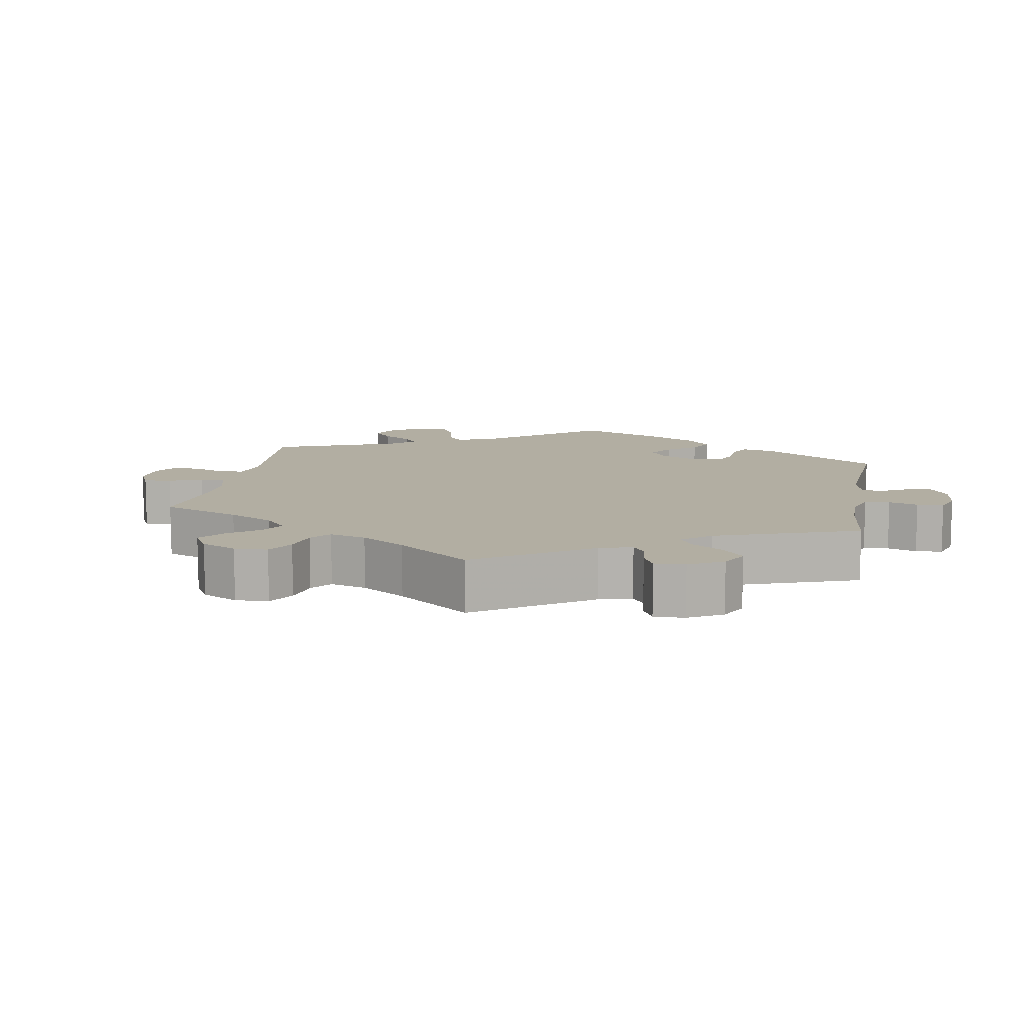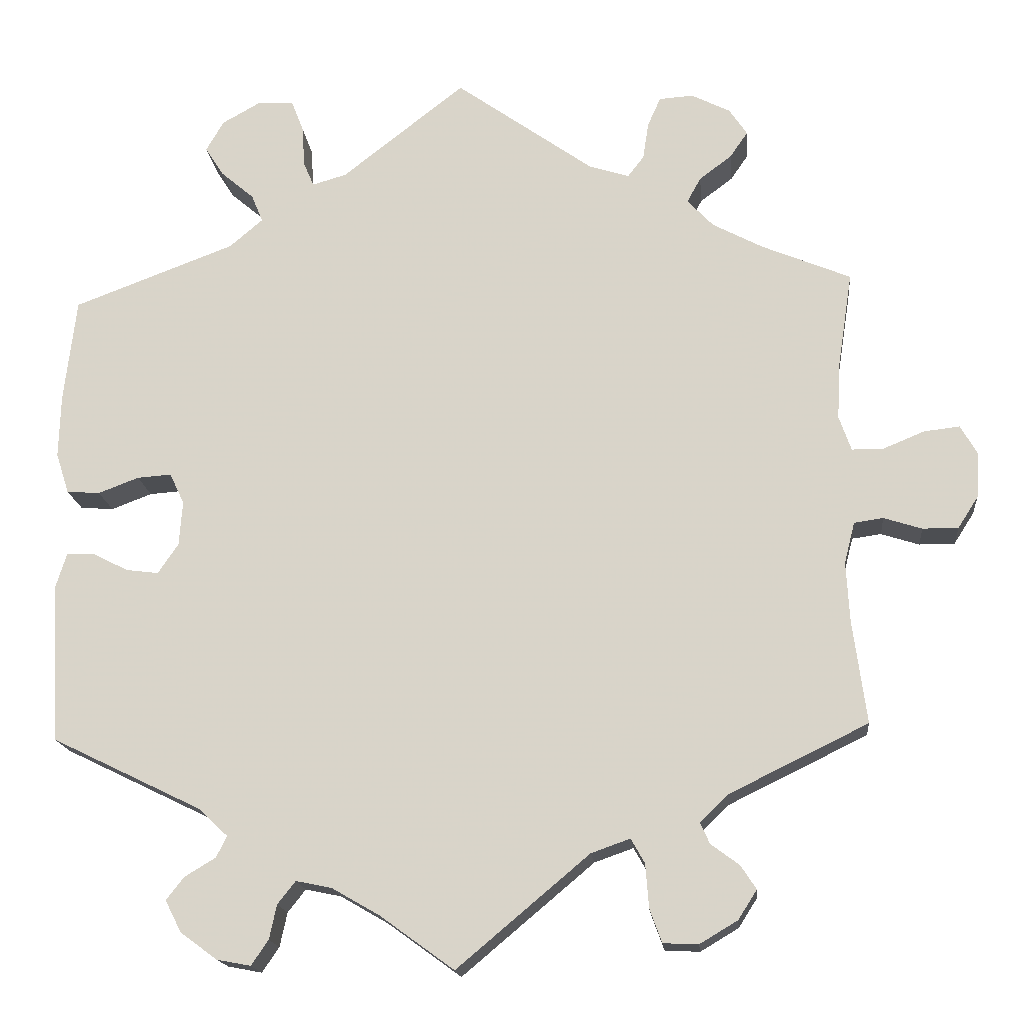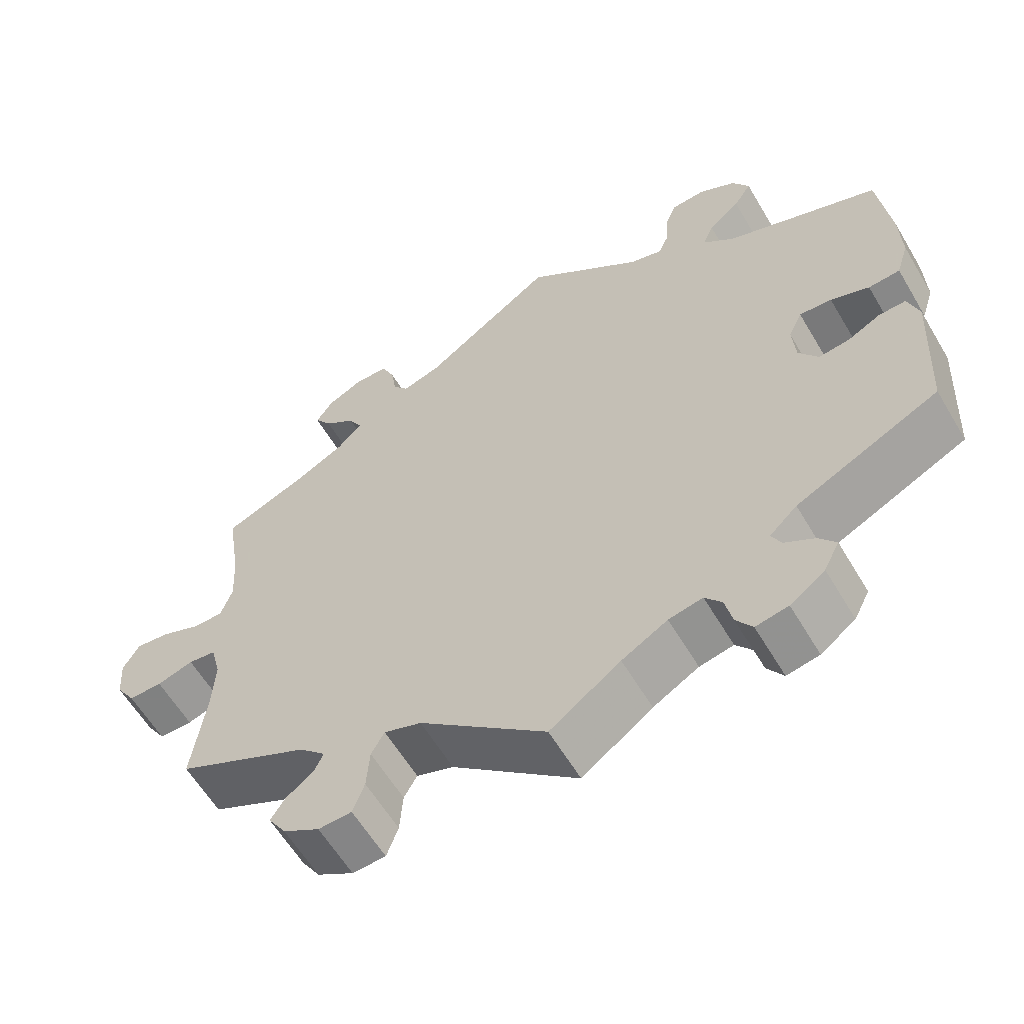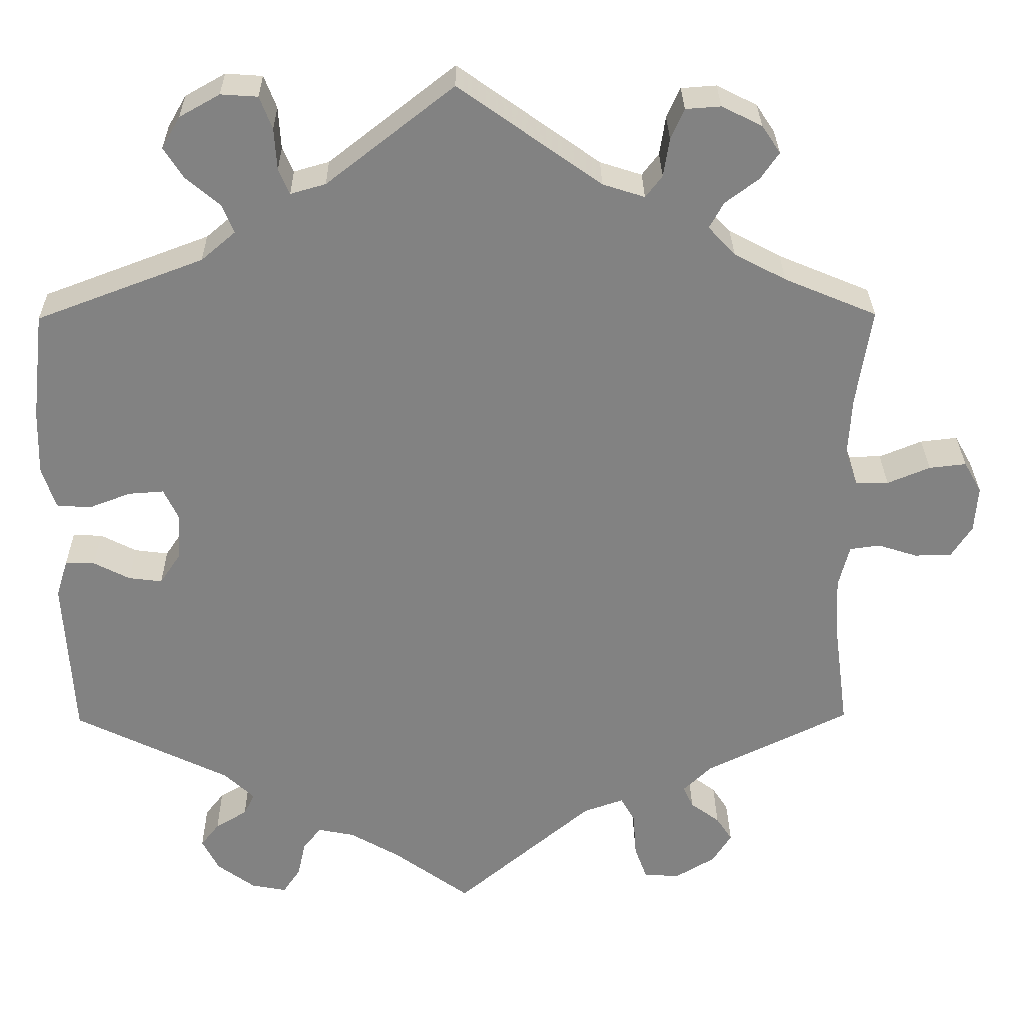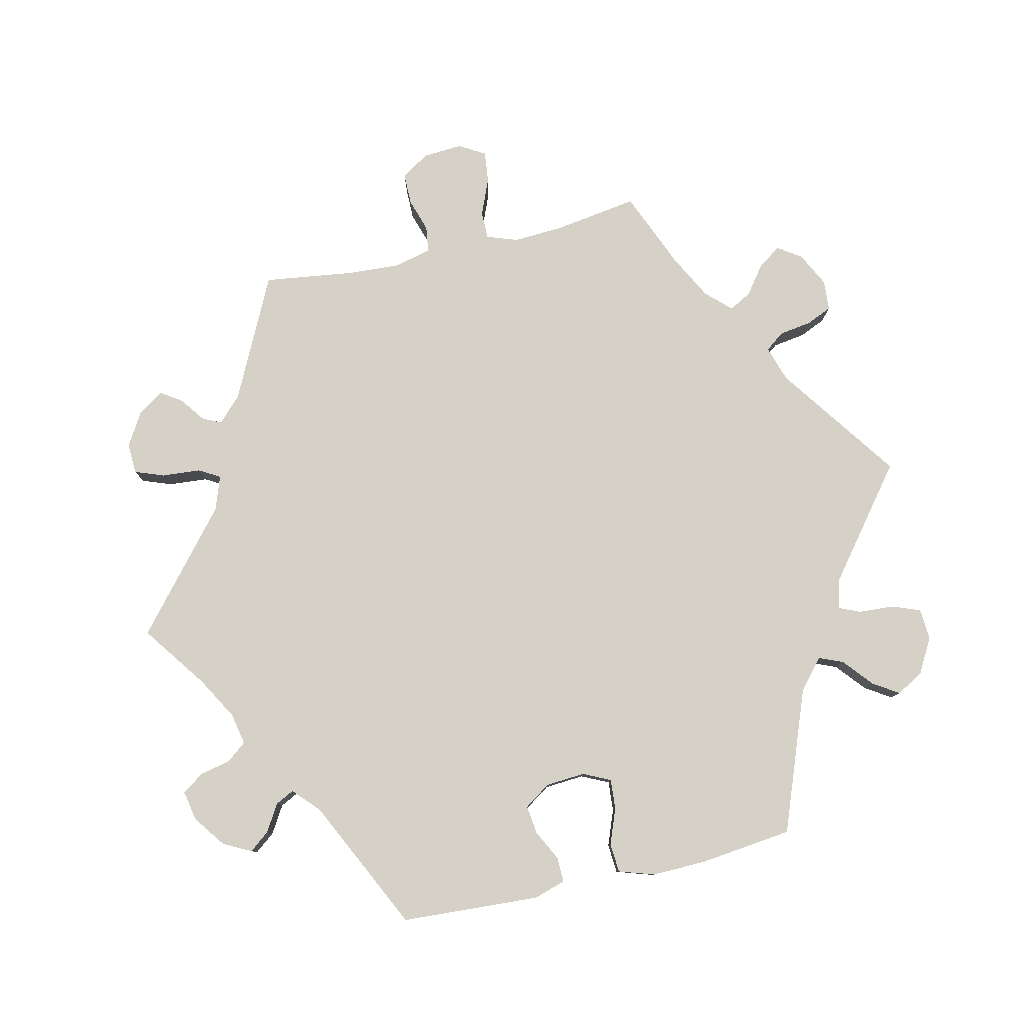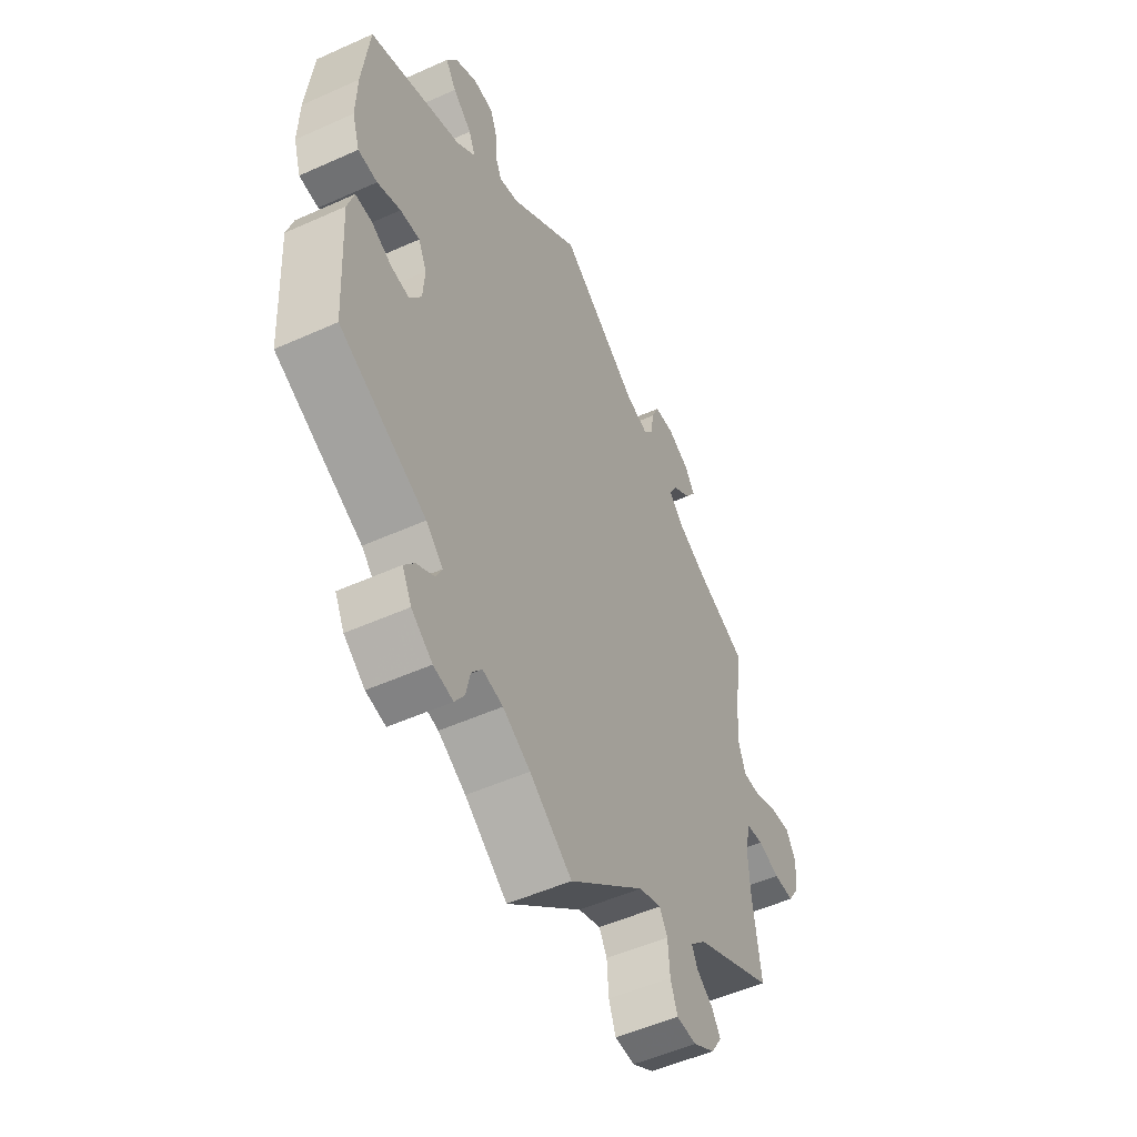
<metadata>
{"format":"obj","ext":"obj","renderer":"f3d","projection":"perspective","resolution":1024,"background":"white","views":[{"elev":10.7,"azim":130.3,"up":"+Y"},{"elev":-17.0,"azim":5.5,"up":"+Z"},{"elev":-60.3,"azim":-149.4,"up":"+Z"},{"elev":29.4,"azim":-0.7,"up":"+Z"},{"elev":79.7,"azim":-102.8,"up":"+Y"},{"elev":-51.7,"azim":-64.0,"up":"+Z"}]}
</metadata>
<code>
v -0.091 0.07 -0.512
v -0.15 0.07 -0.478
v -0.194 0.07 -0.469
v -0.216 0.07 -0.497
v -0.225 0.07 -0.539
v -0.246 0.07 -0.57
v -0.288 0.07 -0.562
v -0.333 0.07 -0.529
v -0.353 0.07 -0.49
v -0.331 0.07 -0.462
v -0.293 0.07 -0.439
v -0.28 0.07 -0.413
v -0.316 0.07 -0.379
v -0.501 0.07 -0.289
v -0.512 0.07 -0.095
v -0.498 0.07 -0.05
v -0.463 0.07 -0.051
v -0.42 0.07 -0.073
v -0.38 0.07 -0.078
v -0.355 0.07 -0.041
v -0.351 0.07 0.014
v -0.369 0.07 0.052
v -0.411 0.07 0.049
v -0.461 0.07 0.03
v -0.502 0.07 0.033
v -0.518 0.07 0.083
v -0.516 0.07 0.16
v -0.501 0.07 0.289
v -0.302 0.07 0.364
v -0.261 0.07 0.399
v -0.275 0.07 0.433
v -0.316 0.07 0.468
v -0.339 0.07 0.504
v -0.317 0.07 0.542
v -0.269 0.07 0.569
v -0.225 0.07 0.566
v -0.21 0.07 0.527
v -0.207 0.07 0.477
v -0.194 0.07 0.447
v -0.152 0.07 0.459
v 0 0.07 0.578
v 0.17 0.07 0.457
v 0.22 0.07 0.441
v 0.24 0.07 0.467
v 0.247 0.07 0.513
v 0.263 0.07 0.549
v 0.305 0.07 0.552
v 0.353 0.07 0.528
v 0.375 0.07 0.495
v 0.353 0.07 0.463
v 0.313 0.07 0.433
v 0.296 0.07 0.402
v 0.328 0.07 0.368
v 0.39 0.07 0.335
v 0.5 0.07 0.289
v 0.482 0.07 0.172
v 0.478 0.07 0.101
v 0.493 0.07 0.058
v 0.532 0.07 0.058
v 0.583 0.07 0.079
v 0.627 0.07 0.084
v 0.648 0.07 0.047
v 0.644 0.07 -0.008
v 0.619 0.07 -0.047
v 0.575 0.07 -0.047
v 0.528 0.07 -0.032
v 0.492 0.07 -0.037
v 0.479 0.07 -0.088
v 0.483 0.07 -0.162
v 0.5 0.07 -0.289
v 0.328 0.07 -0.373
v 0.294 0.07 -0.406
v 0.306 0.07 -0.432
v 0.341 0.07 -0.458
v 0.36 0.07 -0.487
v 0.337 0.07 -0.523
v 0.29 0.07 -0.551
v 0.247 0.07 -0.549
v 0.232 0.07 -0.508
v 0.228 0.07 -0.454
v 0.211 0.07 -0.424
v 0.163 0.07 -0.441
v 0 0.07 -0.578
v -0.091 0 -0.512
v -0.15 0 -0.478
v -0.194 0 -0.469
v -0.216 0 -0.497
v -0.225 0 -0.539
v -0.246 0 -0.57
v -0.288 0 -0.562
v -0.333 0 -0.529
v -0.353 0 -0.49
v -0.331 0 -0.462
v -0.293 0 -0.439
v -0.28 0 -0.413
v -0.316 0 -0.379
v -0.501 0 -0.289
v -0.512 0 -0.095
v -0.498 0 -0.05
v -0.463 0 -0.051
v -0.42 0 -0.073
v -0.38 0 -0.078
v -0.355 0 -0.041
v -0.351 0 0.014
v -0.369 0 0.052
v -0.411 0 0.049
v -0.461 0 0.03
v -0.502 0 0.033
v -0.518 0 0.083
v -0.516 0 0.16
v -0.501 0 0.289
v -0.302 0 0.364
v -0.261 0 0.399
v -0.275 0 0.433
v -0.316 0 0.468
v -0.339 0 0.504
v -0.317 0 0.542
v -0.269 0 0.569
v -0.225 0 0.566
v -0.21 0 0.527
v -0.207 0 0.477
v -0.194 0 0.447
v -0.152 0 0.459
v 0 0 0.578
v 0.17 0 0.457
v 0.22 0 0.441
v 0.24 0 0.467
v 0.247 0 0.513
v 0.263 0 0.549
v 0.305 0 0.552
v 0.353 0 0.528
v 0.375 0 0.495
v 0.353 0 0.463
v 0.313 0 0.433
v 0.296 0 0.402
v 0.328 0 0.368
v 0.39 0 0.335
v 0.5 0 0.289
v 0.482 0 0.172
v 0.478 0 0.101
v 0.493 0 0.058
v 0.532 0 0.058
v 0.583 0 0.079
v 0.627 0 0.084
v 0.648 0 0.047
v 0.644 0 -0.008
v 0.619 0 -0.047
v 0.575 0 -0.047
v 0.528 0 -0.032
v 0.492 0 -0.037
v 0.479 0 -0.088
v 0.483 0 -0.162
v 0.5 0 -0.289
v 0.328 0 -0.373
v 0.294 0 -0.406
v 0.306 0 -0.432
v 0.341 0 -0.458
v 0.36 0 -0.487
v 0.337 0 -0.523
v 0.29 0 -0.551
v 0.247 0 -0.549
v 0.232 0 -0.508
v 0.228 0 -0.454
v 0.211 0 -0.424
v 0.163 0 -0.441
v 0 0 -0.578
f 82 83 1
f 81 82 1 2
f 77 78 79 80
f 77 80 81
f 76 77 81
f 73 74 75 76
f 72 73 76 81
f 71 72 81 2
f 69 70 71 2
f 63 64 65 66
f 63 66 67
f 62 63 67
f 59 60 61 62
f 58 59 62 67
f 57 58 67 68
f 54 55 56
f 53 54 56 57
f 52 53 57 68
f 48 49 50 51
f 48 51 52
f 47 48 52
f 44 45 46 47
f 44 47 52
f 43 44 52 68
f 40 41 42
f 39 40 42 43
f 35 36 37 38
f 35 38 39
f 34 35 39
f 31 32 33 34
f 30 31 34 39
f 29 30 39 43
f 23 24 25 26
f 22 23 26 27
f 15 16 17 18
f 13 14 15 18
f 12 13 18 19
f 8 9 10 11
f 8 11 12
f 7 8 12
f 4 5 6 7
f 3 4 7 12
f 22 27 28 29
f 21 22 29 43
f 20 21 43 68
f 19 20 68 69
f 12 19 69
f 2 3 12 69
f 84 166 165
f 85 84 165 164
f 163 162 161 160
f 164 163 160
f 164 160 159
f 159 158 157 156
f 164 159 156 155
f 85 164 155 154
f 85 154 153 152
f 149 148 147 146
f 150 149 146
f 150 146 145
f 145 144 143 142
f 150 145 142 141
f 151 150 141 140
f 139 138 137
f 140 139 137 136
f 151 140 136 135
f 134 133 132 131
f 135 134 131
f 135 131 130
f 130 129 128 127
f 135 130 127
f 151 135 127 126
f 125 124 123
f 126 125 123 122
f 121 120 119 118
f 122 121 118
f 122 118 117
f 117 116 115 114
f 122 117 114 113
f 126 122 113 112
f 109 108 107 106
f 110 109 106 105
f 101 100 99 98
f 101 98 97 96
f 102 101 96 95
f 94 93 92 91
f 95 94 91
f 95 91 90
f 90 89 88 87
f 95 90 87 86
f 112 111 110 105
f 126 112 105 104
f 151 126 104 103
f 152 151 103 102
f 152 102 95
f 152 95 86 85
f 1 84 85 2
f 2 85 86 3
f 3 86 87 4
f 4 87 88 5
f 5 88 89 6
f 6 89 90 7
f 7 90 91 8
f 8 91 92 9
f 9 92 93 10
f 10 93 94 11
f 11 94 95 12
f 12 95 96 13
f 13 96 97 14
f 14 97 98 15
f 15 98 99 16
f 16 99 100 17
f 17 100 101 18
f 18 101 102 19
f 19 102 103 20
f 20 103 104 21
f 21 104 105 22
f 22 105 106 23
f 23 106 107 24
f 24 107 108 25
f 25 108 109 26
f 26 109 110 27
f 27 110 111 28
f 28 111 112 29
f 29 112 113 30
f 30 113 114 31
f 31 114 115 32
f 32 115 116 33
f 33 116 117 34
f 34 117 118 35
f 35 118 119 36
f 36 119 120 37
f 37 120 121 38
f 38 121 122 39
f 39 122 123 40
f 40 123 124 41
f 41 124 125 42
f 42 125 126 43
f 43 126 127 44
f 44 127 128 45
f 45 128 129 46
f 46 129 130 47
f 47 130 131 48
f 48 131 132 49
f 49 132 133 50
f 50 133 134 51
f 51 134 135 52
f 52 135 136 53
f 53 136 137 54
f 54 137 138 55
f 55 138 139 56
f 56 139 140 57
f 57 140 141 58
f 58 141 142 59
f 59 142 143 60
f 60 143 144 61
f 61 144 145 62
f 62 145 146 63
f 63 146 147 64
f 64 147 148 65
f 65 148 149 66
f 66 149 150 67
f 67 150 151 68
f 68 151 152 69
f 69 152 153 70
f 70 153 154 71
f 71 154 155 72
f 72 155 156 73
f 73 156 157 74
f 74 157 158 75
f 75 158 159 76
f 76 159 160 77
f 77 160 161 78
f 78 161 162 79
f 79 162 163 80
f 80 163 164 81
f 81 164 165 82
f 82 165 166 83
f 83 166 84 1

</code>
